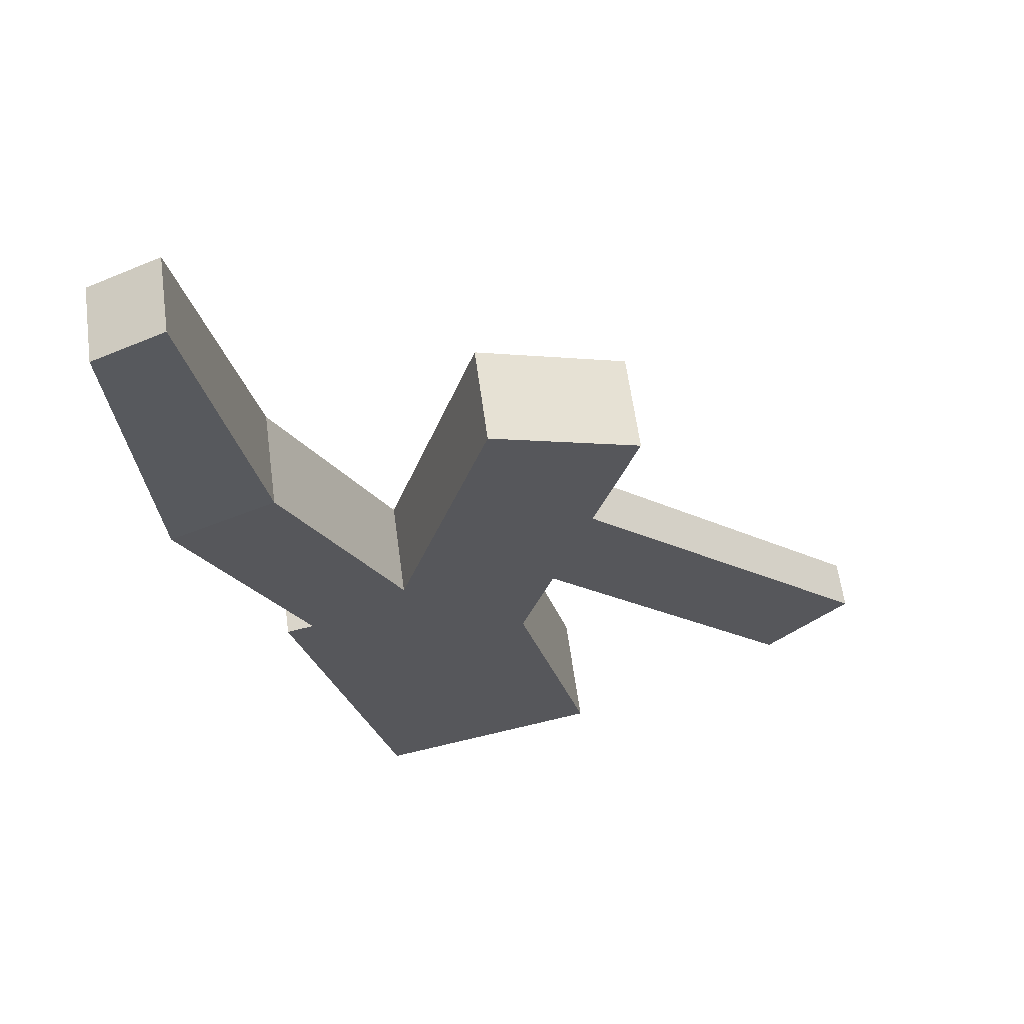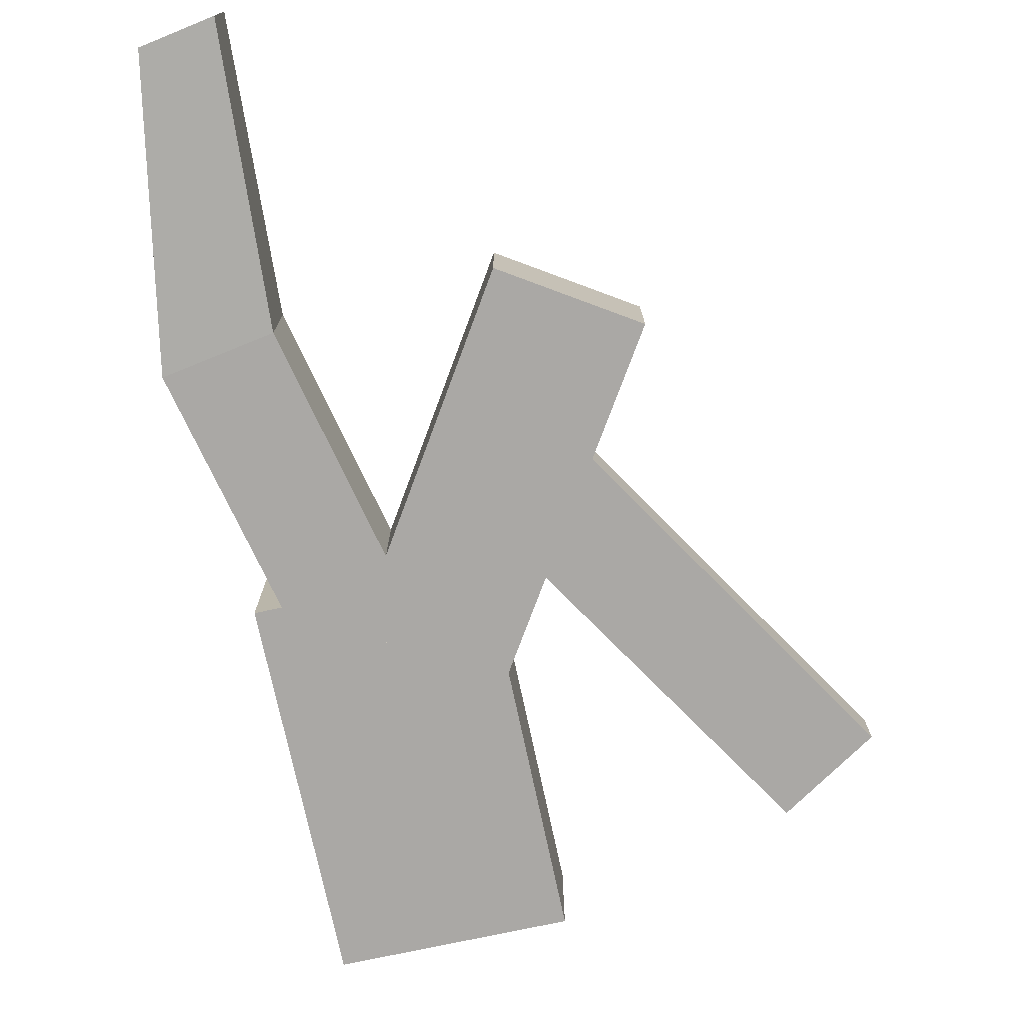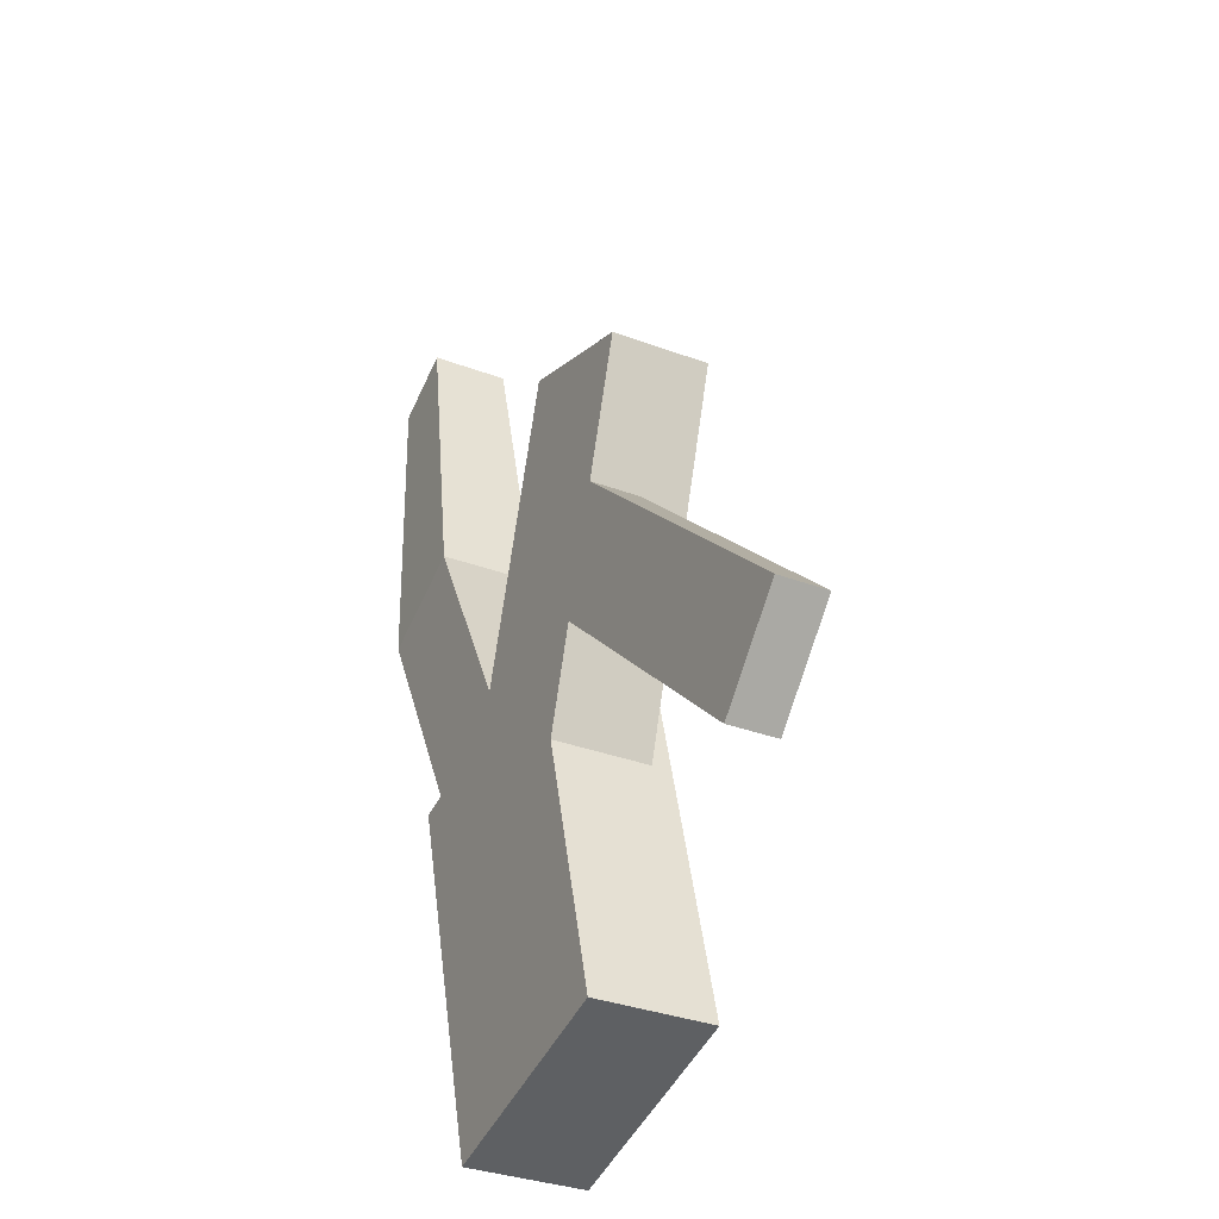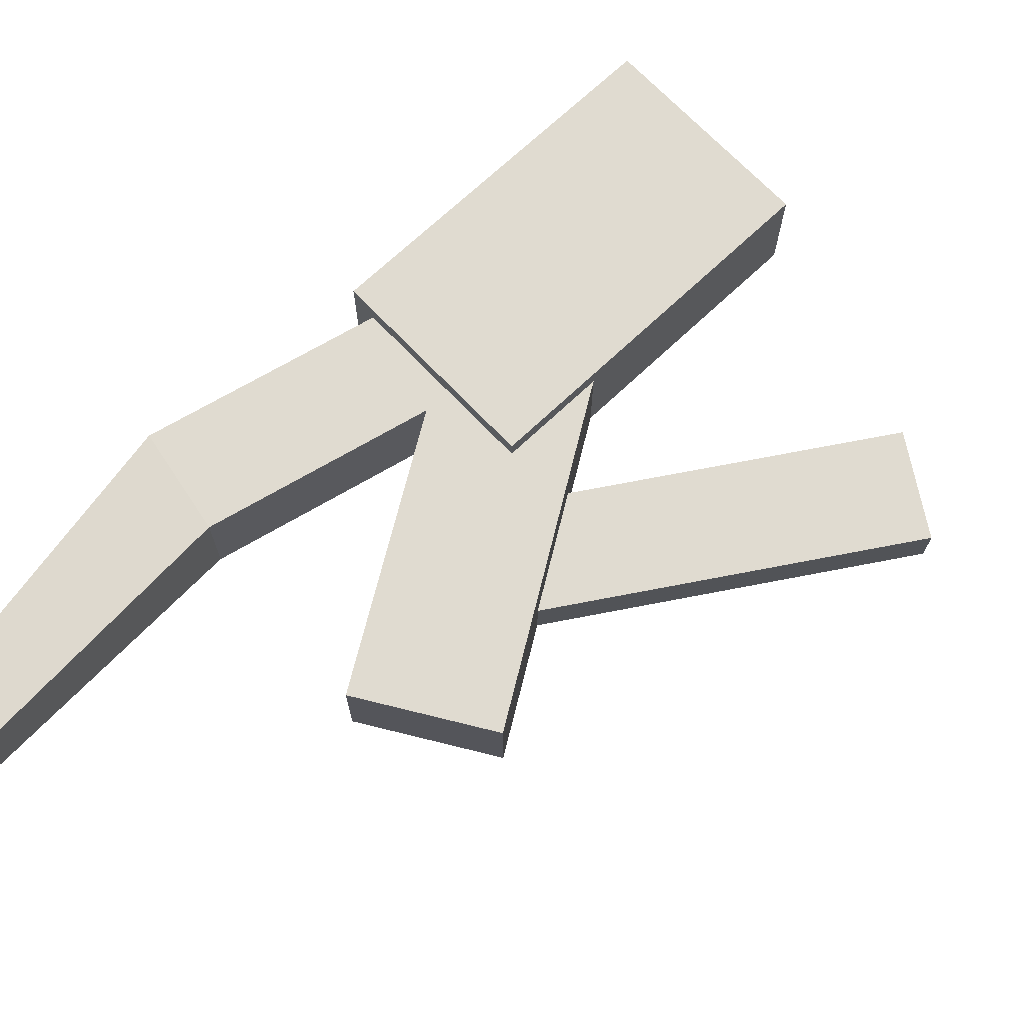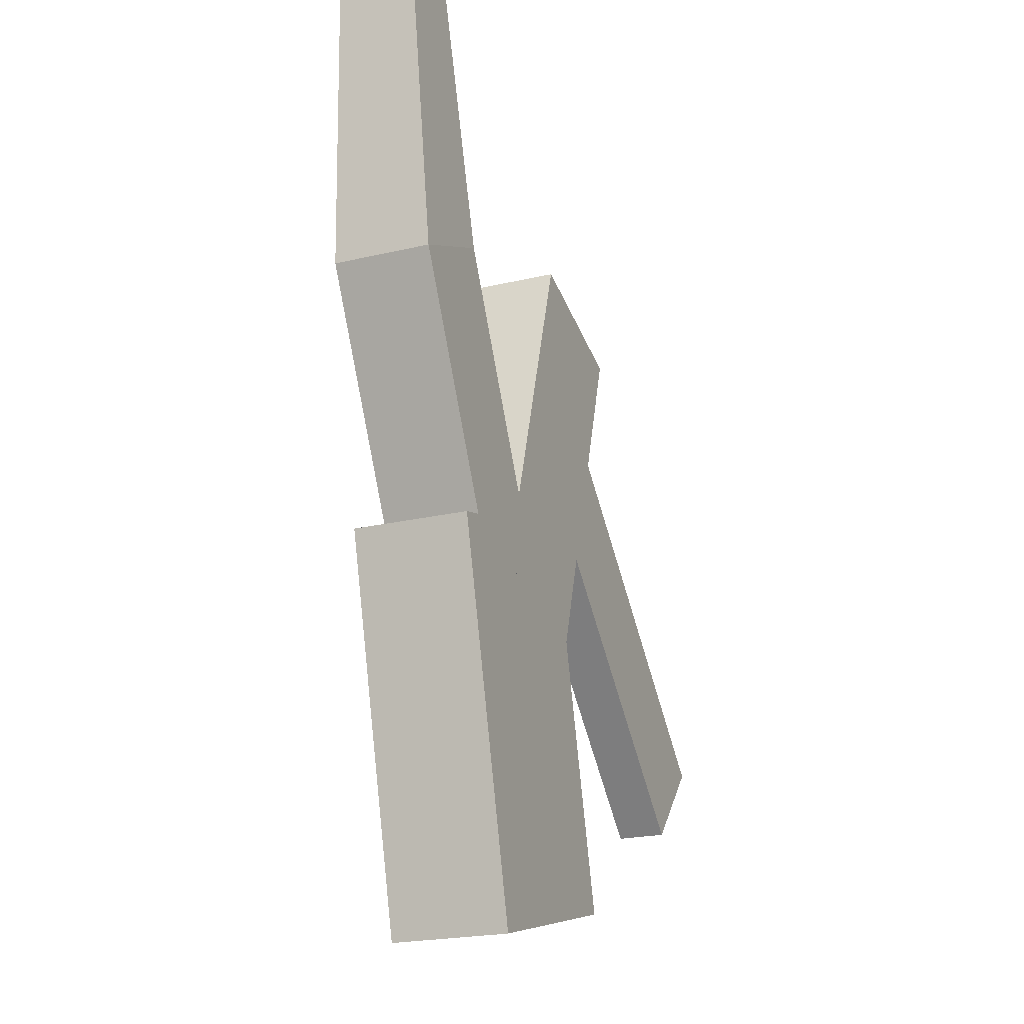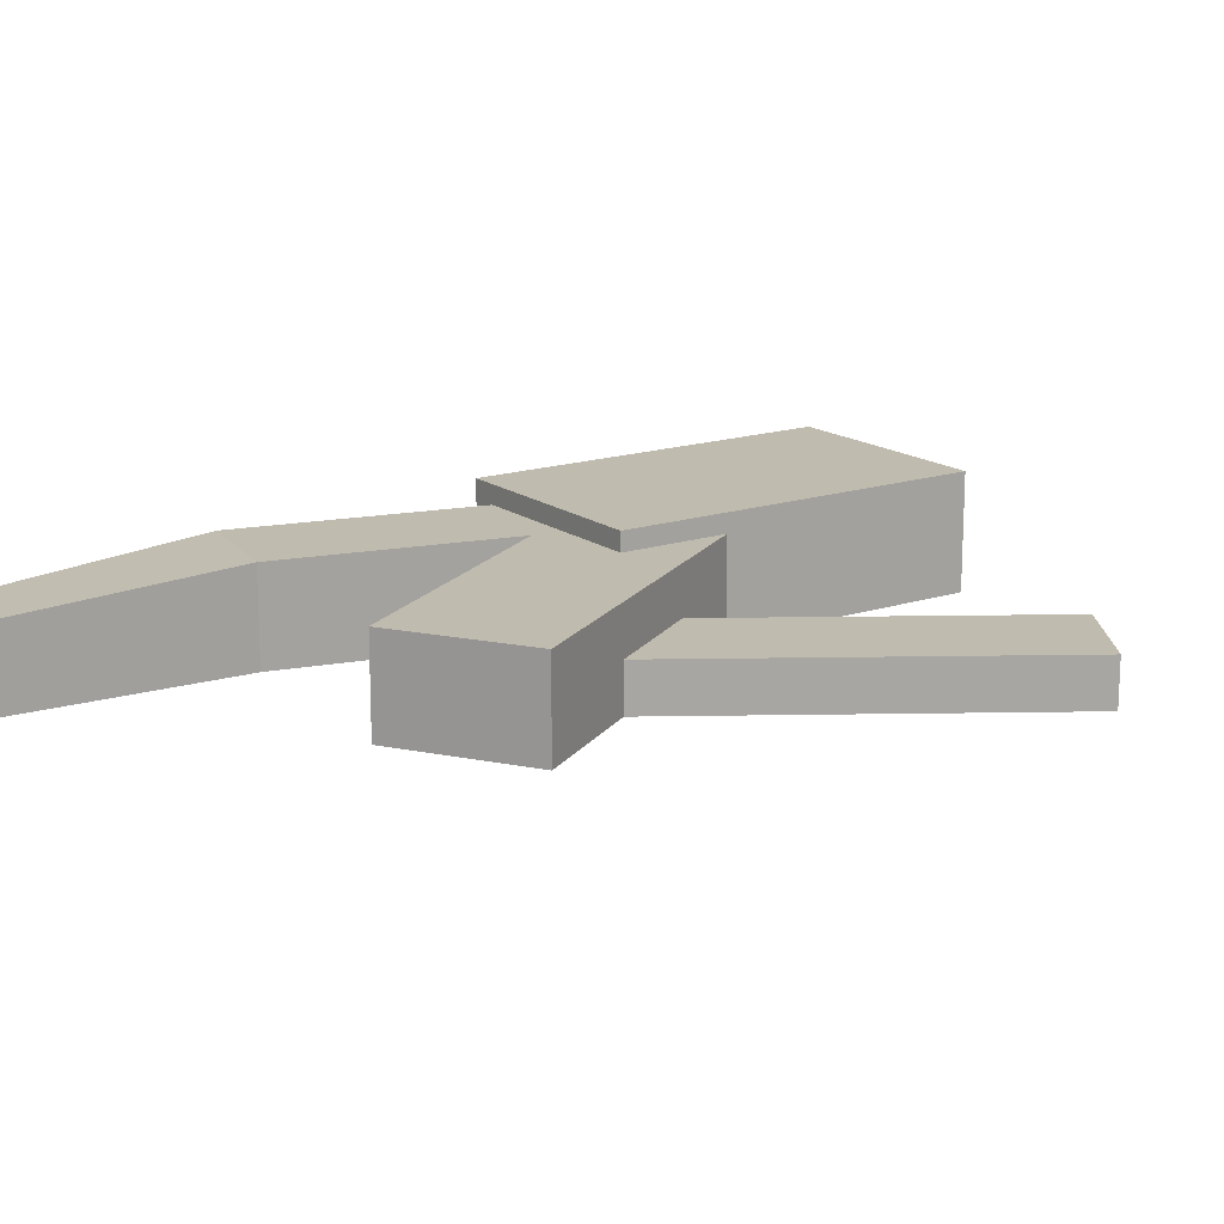
<metadata>
{"format":"obj","ext":"obj","renderer":"f3d","projection":"perspective","resolution":1024,"background":"white","views":[{"elev":61.1,"azim":-7.7,"up":"+Z"},{"elev":-75.1,"azim":-2.9,"up":"+Y"},{"elev":-32.9,"azim":62.4,"up":"+Z"},{"elev":70.0,"azim":31.5,"up":"+Y"},{"elev":-21.9,"azim":-67.5,"up":"+Z"},{"elev":16.2,"azim":40.5,"up":"+Y"}]}
</metadata>
<code>
o cube
v 0.741 0.1562 1.035
v 0.553 0.1562 0.439
v 0.741 0 1.035
v 0.553 0 0.439
v 0.3146 0.1562 0.5141
v 0.5026 0.1562 1.11
v 0.3146 0 0.5141
v 0.5026 0 1.11
f 4 7 5 2
f 3 4 2 1
f 8 3 1 6
f 7 8 6 5
f 6 1 2 5
f 7 4 3 8
o cube
v 0.5118 0.1875 0.6348
v 0.6736 0.1875 0.03108
v 0.5118 0 0.6348
v 0.6736 0 0.03108
v 0.3114 0.1875 -0.06597
v 0.1496 0.1875 0.5377
v 0.3114 0 -0.06597
v 0.1496 0 0.5377
f 12 15 13 10
f 11 12 10 9
f 16 11 9 14
f 15 16 14 13
f 14 9 10 13
f 15 12 11 16
o cube
v 0.06701 0.1406 1.466
v 0.429 0.1562 0.5049
v 0.06701 0.01562 1.466
v 0.429 0 0.5049
v -0.04628 0.1406 1.414
v 0.2591 0.1562 0.4257
v -0.04628 0.01562 1.414
v 0.2591 0 0.4257
v -0.001495 0.1562 0.913
v -0.001495 0 0.913
v 0.1684 0 0.9922
v 0.1684 0.1562 0.9922
f 18 28 27 20
f 24 26 25 22
f 22 25 28 18
f 20 27 26 24
f 19 17 21 23
f 24 22 18 20
f 21 25 26 23
f 23 26 27 19
f 19 27 28 17
f 17 28 25 21
o cube
v 0.5978 0.07812 0.8855
v 1.151 0.07812 0.3789
v 0.5978 0 0.8855
v 1.151 0 0.3789
v 1.024 0.07812 0.2406
v 0.4712 0.07812 0.7473
v 1.024 0 0.2406
v 0.4712 0 0.7473
f 32 35 33 30
f 31 32 30 29
f 36 31 29 34
f 35 36 34 33
f 34 29 30 33
f 35 32 31 36

</code>
